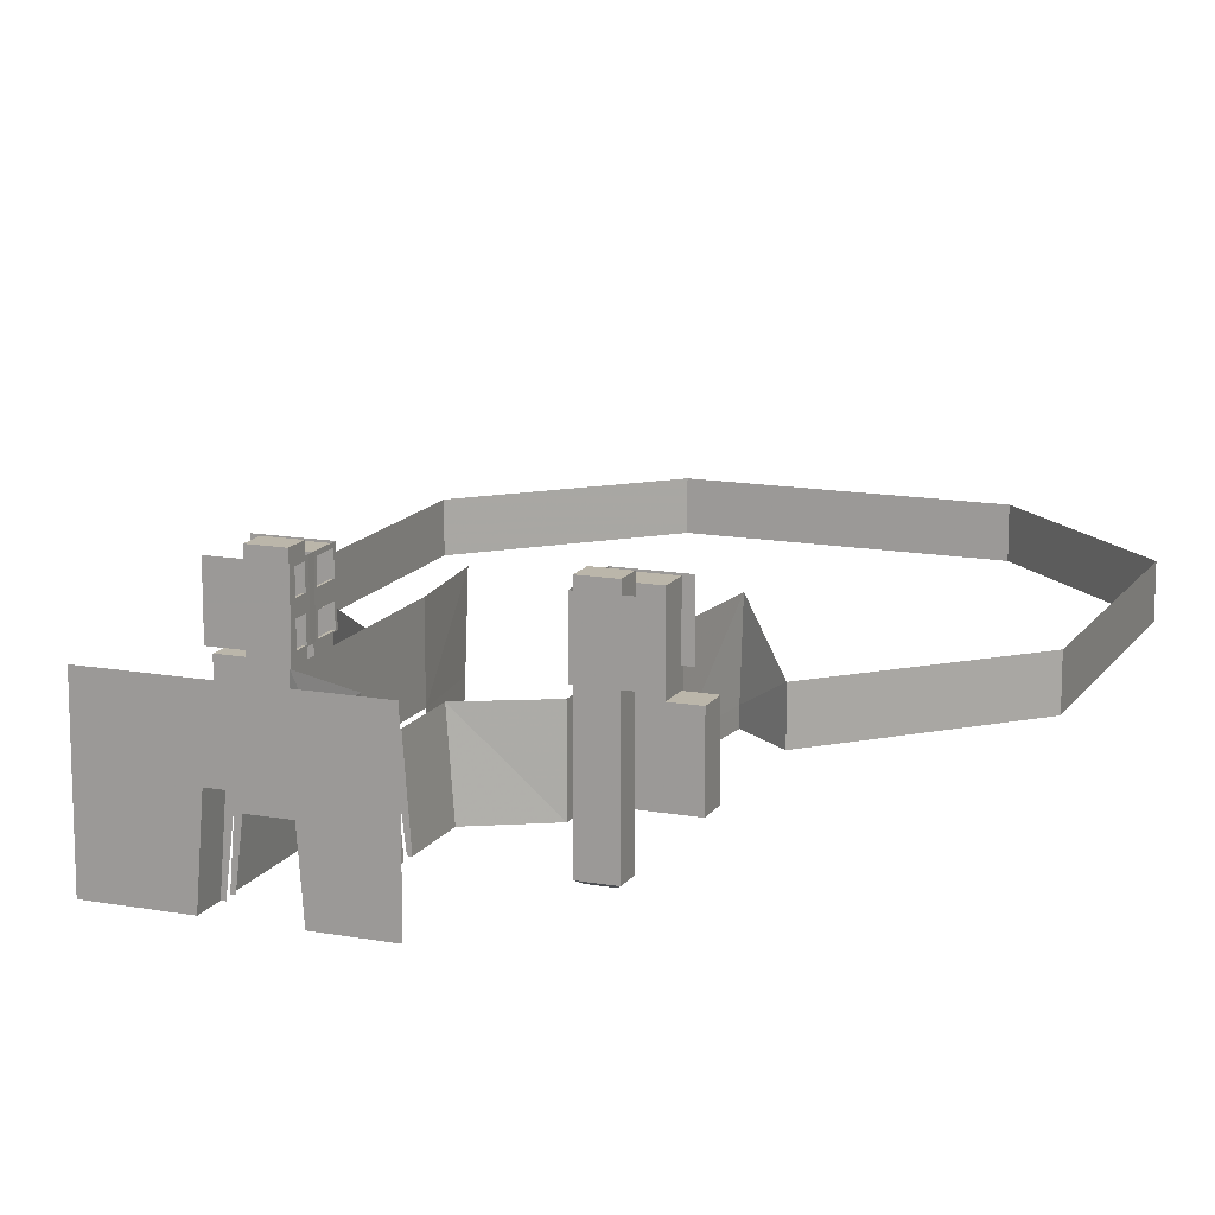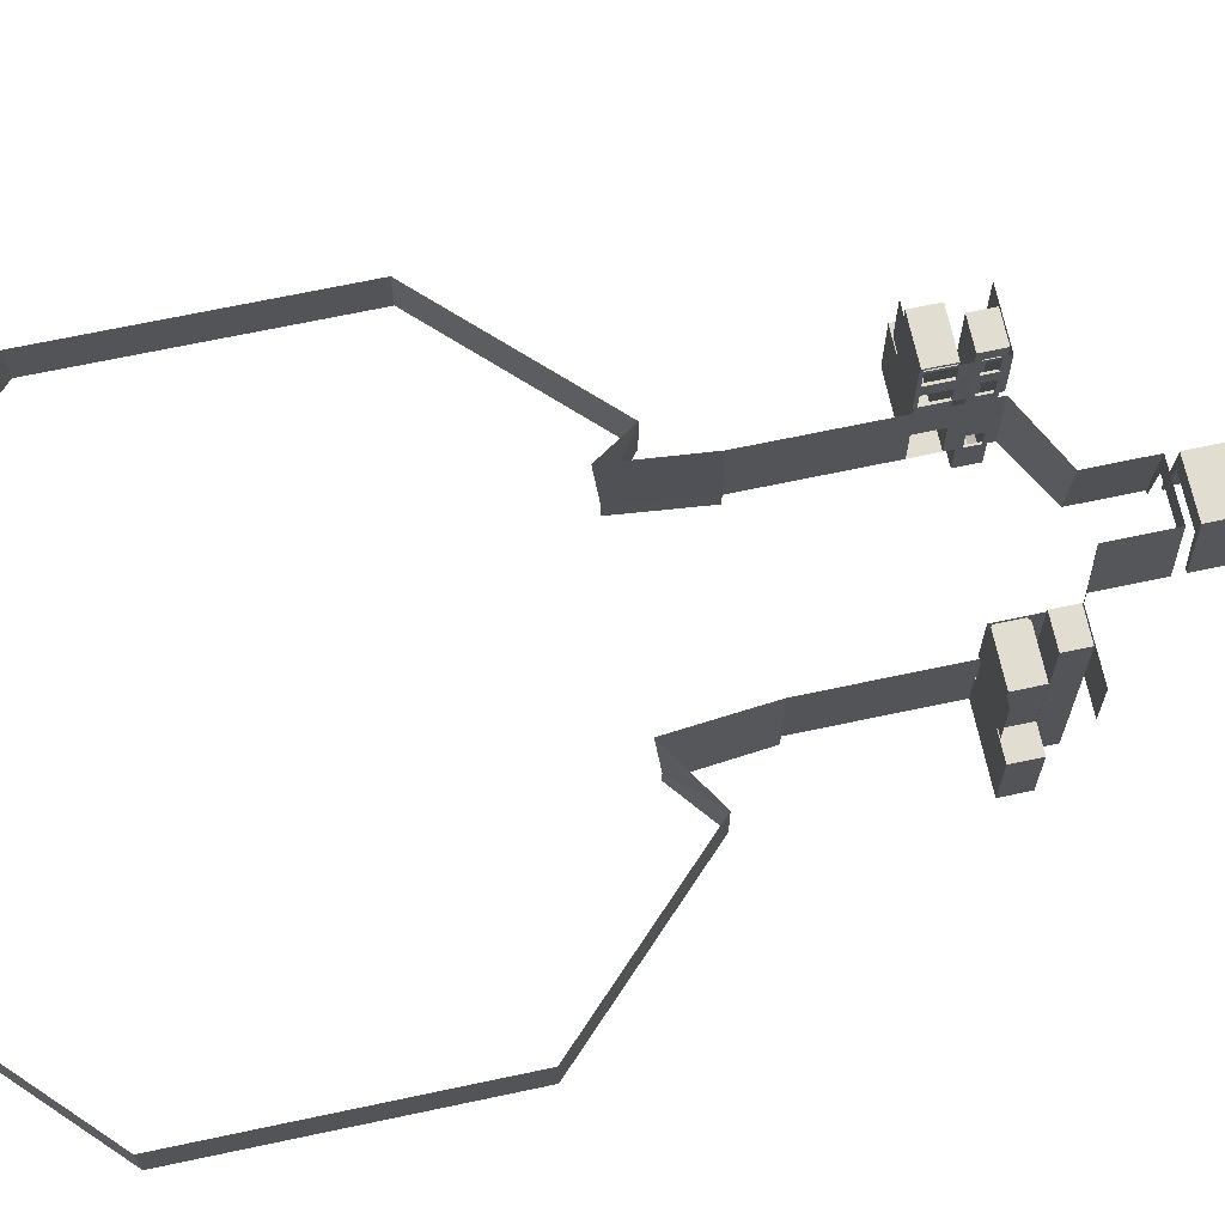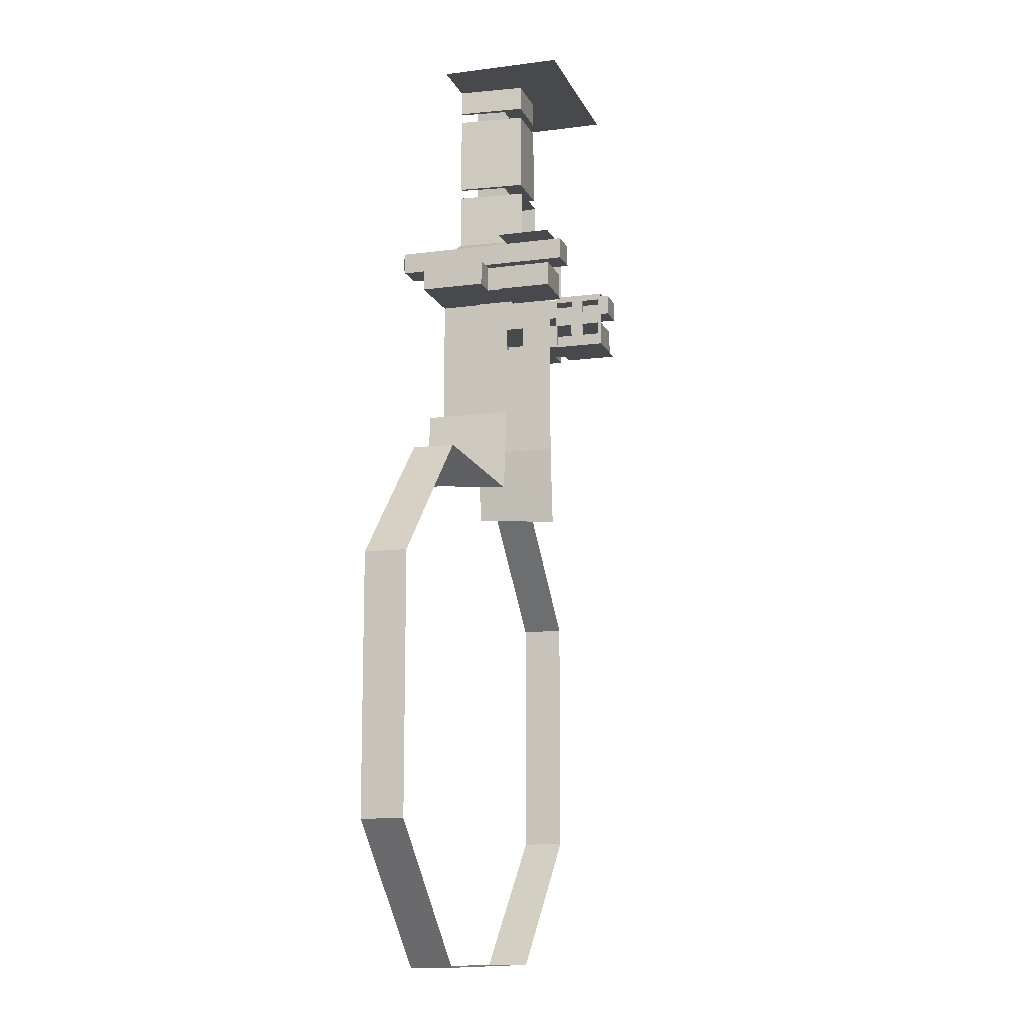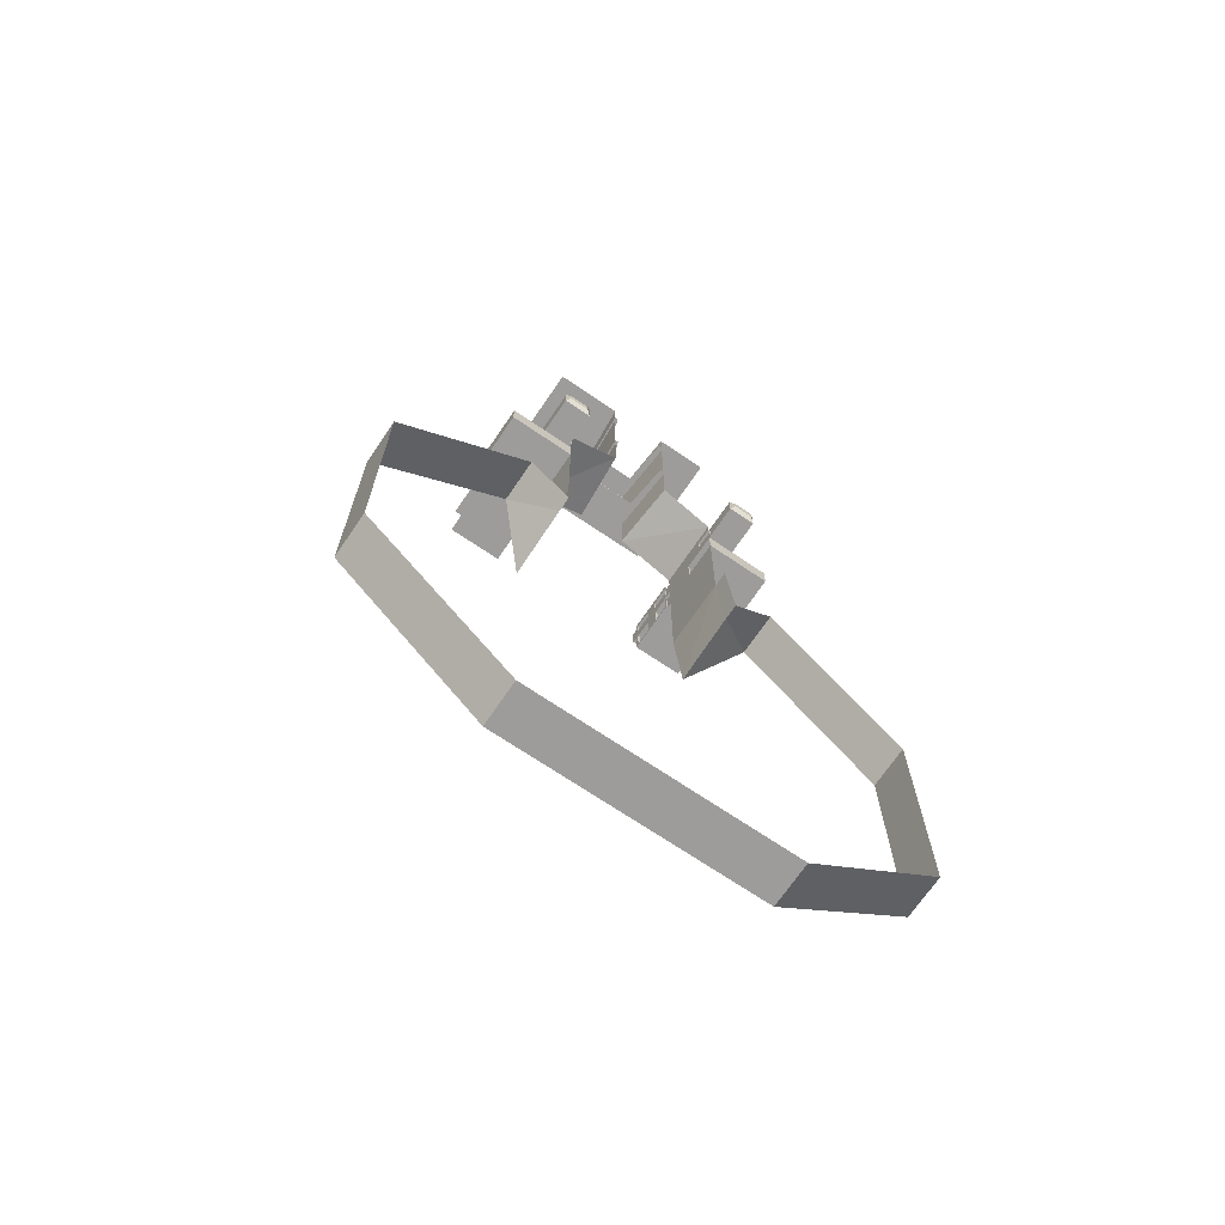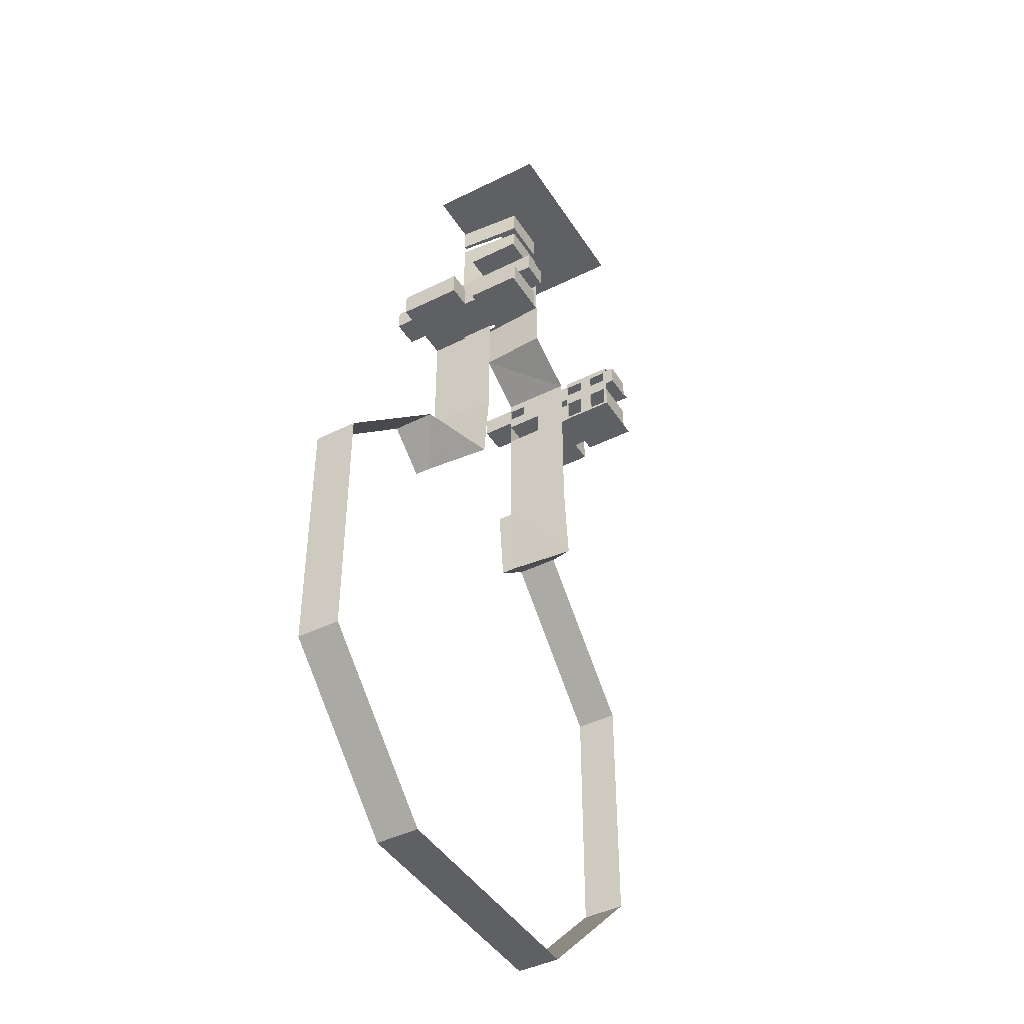
<metadata>
{"format":"obj","ext":"obj","renderer":"f3d","projection":"perspective","resolution":1024,"background":"white","views":[{"elev":14.1,"azim":21.7,"up":"+Y"},{"elev":68.6,"azim":-102.0,"up":"+Y"},{"elev":-12.2,"azim":107.2,"up":"+Z"},{"elev":-70.0,"azim":-34.2,"up":"+Z"},{"elev":-43.8,"azim":120.3,"up":"+Z"}]}
</metadata>
<code>
o paredes_planta_0
v 13.79 1.982 80.1
v 5 1.982 85.01
v 4.139 13.53 85.01
v 13.79 13.53 80.1
v 5 1.982 109.1
v 4.139 13.21 109.1
v 4.139 13.21 95.91
v 5 1.982 95.91
v 5 1.982 115
v 13.77 1.982 115
v 13.77 13.21 115
v 4.139 13.21 115
v 4.139 13.21 110.9
v 5 1.982 110.9
v 5 1.982 94.19
v 4.139 13.53 94.19
v 13.79 1.982 50.32
v 13.79 13.53 50.32
v 15.13 13.49 36.55
v 15.13 1.982 37.54
v 21.97 6.477 43.03
v 21.97 1.982 43.03
v 44.08 6.477 20.72
v 44.08 1.982 20.72
v 44.08 6.477 -21.23
v 44.08 1.982 -21.23
v 20.8 6.477 -43.88
v 20.8 1.982 -43.88
v 3.562 9.895 110.9
v 4.471 1.982 110.9
v 3.562 9.895 95.91
v 4.471 1.982 95.91
v 4.471 1.982 109.1
v 3.562 9.895 109.1
v 4.471 1.982 94.19
v 3.562 9.895 94.19
v 13.79 5.008 78.61
v 13.79 1.975 78.61
v 13.79 13.53 75.01
v 13.79 5.008 76.5
v 13.79 1.982 75.01
v 13.79 1.975 76.5
v 13.79 2.003 70.24
v 13.79 8.143 70.24
v 13.79 8.143 74.29
v 13.79 2.003 74.29
v 14.16 2.003 70.24
v 14.16 8.143 70.24
v 14.16 8.143 74.29
v 14.16 2.003 74.29
v 14.07 5.008 78.61
v 14.07 1.975 78.61
v 14.07 5.008 76.5
v 14.07 1.975 76.5
v 18.69 -3.73 75.79
v 18.69 -3.73 79.27
v 18.69 5.275 79.27
v 18.69 5.275 75.79
v 14.08 -3.73 79.27
v 14.08 5.275 79.27
v 14.08 5.275 75.79
v 14.08 -3.73 75.79
v 14.76 -4.272 76.79
v 14.76 -4.272 78.33
v 18.01 -4.272 78.33
v 18.01 -4.272 76.79
v 18.69 19.73 79.27
v 18.69 19.73 75.79
v 18.69 17.8 75.79
v 18.69 17.8 79.27
v 14.08 19.73 79.27
v 14.08 18.14 79.27
v 14.08 19.73 75.79
v 14.08 18.14 75.79
v 15.13 -0.5305 37.54
v 13.79 -0.5305 50.32
v 21.97 -0.5305 43.03
v 44.08 -0.5305 20.72
v 44.08 -0.5305 -21.23
v 20.8 -0.5305 -43.88
v 21.28 2.003 70.24
v 21.03 12.49 70.24
v 21.03 12.49 74.29
v 21.28 2.003 74.29
v 21.03 23.26 70.24
v 21.03 23.26 74.29
v 14.16 23.26 74.29
v 14.16 23.26 70.24
v 21.03 19.74 74.29
v 21.03 19.74 70.24
v 21.03 18.4 70.24
v 21.03 18.4 74.29
v 14.16 19.74 74.29
v 14.16 18.4 74.29
v 14.16 19.74 70.24
v 14.16 18.4 70.24
v 24.86 2.003 74.29
v 24.86 12.48 74.29
v 24.86 12.48 70.24
v 24.86 2.003 70.24
v 18.69 24.77 79.27
v 18.69 24.77 75.79
v 18.69 14.76 75.79
v 18.69 14.76 79.27
v 14.08 24.77 79.27
v 14.08 14.76 79.27
v 14.08 24.77 75.79
v 14.08 14.76 75.79
v 21.03 14.76 70.24
v 21.03 14.76 74.29
v 14.16 14.76 74.29
v 14.16 14.76 70.24
v 14.08 22.96 78.61
v 14.08 22.96 76.5
v 14.08 19.9 78.61
v 14.08 19.9 76.5
v 14.08 17.98 78.61
v 14.08 17.98 76.5
v 14.08 14.9 78.61
v 14.08 14.9 76.5
v 14.16 22.91 74.09
v 14.16 22.91 70.44
v 14.16 19.9 74.09
v 14.16 19.9 70.44
v 14.16 17.73 74.09
v 14.16 17.73 70.44
v 14.16 14.9 74.09
v 14.16 14.9 70.44
v 13.77 19.73 79.7
v 13.77 18.18 79.7
v 22.22 17.8 79.7
v 22.22 19.73 79.7
v 13.77 19.73 75.75
v 13.77 18.18 75.75
v 13.77 23.43 79.7
v 22.22 23.43 79.7
v 22.22 14.76 79.7
v 13.77 14.76 79.7
v 13.77 23.43 75.75
v 13.77 22.96 76.5
v 13.77 22.96 78.61
v 13.77 19.9 78.61
v 13.77 19.9 76.5
v 13.77 17.98 76.5
v 13.77 17.98 78.61
v 13.77 14.9 78.61
v 13.77 14.9 76.5
v 13.77 14.76 75.75
v 13.79 19.74 69.94
v 13.79 18.4 69.94
v 13.79 18.4 74.59
v 13.79 19.74 74.59
v 22.22 19.74 69.94
v 22.22 18.4 69.94
v 22.22 23.43 69.94
v 13.79 23.43 69.94
v 13.79 14.76 69.94
v 22.22 14.76 69.94
v 13.79 22.91 70.43
v 13.79 22.91 74.09
v 13.79 23.43 74.59
v 13.79 19.9 74.09
v 13.79 19.9 70.43
v 13.79 17.73 70.43
v 13.79 17.73 74.09
v 13.79 14.9 74.09
v 13.79 14.76 74.59
v 13.79 14.9 70.43
v 13.77 22.43 115
v 4.139 22.43 115
v -5 1.982 109.1
v -5 1.982 95.91
v -4.139 13.21 95.91
v -4.139 13.21 109.1
v -5 1.982 115
v -4.139 13.21 115
v -16.42 13.21 115
v -16.42 1.982 115
v -5 1.982 110.9
v -4.139 13.21 110.9
v -4.139 13.53 85.01
v -4.139 13.53 94.19
v -5 1.982 94.19
v -5 1.982 85.01
v -13.79 1.982 50.32
v -15.13 1.982 37.54
v -15.13 13.49 36.55
v -13.79 13.53 50.32
v -21.97 1.982 43.03
v -21.97 6.477 43.03
v -44.08 1.982 20.72
v -44.08 6.477 20.72
v -44.08 1.982 -21.23
v -44.08 6.477 -21.23
v -20.8 1.982 -43.88
v -20.8 6.477 -43.88
v -4.471 1.982 110.9
v -3.562 9.895 110.9
v -4.471 1.982 95.91
v -3.562 9.895 95.91
v -3.562 9.895 109.1
v -4.471 1.982 109.1
v -3.562 9.895 94.19
v -4.471 1.982 94.19
v -13.79 1.982 80.1
v -13.79 1.975 78.61
v -13.79 5.008 78.61
v -13.79 13.53 80.1
v -13.79 5.008 76.5
v -13.79 13.53 75.01
v -13.79 1.975 76.5
v -13.79 1.982 75.01
v -13.79 8.143 70.24
v -13.79 2.004 70.24
v -13.79 2.004 74.29
v -13.79 8.143 74.29
v -14.16 8.143 70.24
v -14.16 2.004 70.24
v -14.16 2.004 74.29
v -14.16 8.143 74.29
v -14.07 1.975 78.61
v -14.07 5.008 78.61
v -14.07 5.008 76.5
v -14.07 1.975 76.5
v -18.69 -3.73 75.79
v -18.69 5.275 75.79
v -18.69 5.275 79.27
v -18.69 -3.73 79.27
v -14.08 5.275 79.27
v -14.08 -3.73 79.27
v -14.08 -3.73 75.79
v -14.08 5.275 75.79
v -14.76 -4.272 76.79
v -18.01 -4.272 76.79
v -18.01 -4.272 78.33
v -14.76 -4.272 78.33
v -18.69 19.73 79.27
v -18.69 17.8 79.27
v -18.69 17.8 75.79
v -18.69 19.73 75.79
v -14.08 19.73 79.27
v -14.08 17.8 79.27
v -14.08 19.73 75.79
v -14.08 17.8 75.79
v -13.79 -0.5305 50.32
v -15.13 -0.5305 37.54
v -21.97 -0.5305 43.03
v -44.08 -0.5305 20.72
v -44.08 -0.5305 -21.23
v -20.8 -0.5305 -43.88
v -21.28 2.004 70.24
v -21.03 12.49 70.24
v -21.28 2.004 74.29
v -21.03 12.49 74.29
v -21.03 23.26 70.24
v -14.16 23.26 70.24
v -14.16 23.26 74.29
v -21.03 23.26 74.29
v -21.03 19.74 74.29
v -21.03 18.4 74.29
v -21.03 18.4 70.24
v -21.03 19.74 70.24
v -14.16 19.74 74.29
v -14.16 18.4 74.29
v -14.16 19.74 70.24
v -14.16 18.4 70.24
v -24.86 2.004 74.29
v -24.86 2.004 70.24
v -24.86 12.49 70.24
v -24.86 12.49 74.29
v -18.69 24.77 79.27
v -18.69 24.77 75.79
v -18.69 14.76 75.79
v -18.69 14.76 79.27
v -14.08 24.77 79.27
v -14.08 14.76 79.27
v -14.08 24.77 75.79
v -14.08 14.76 75.79
v -21.03 14.76 70.24
v -21.03 14.76 74.29
v -14.16 14.76 74.29
v -14.16 14.76 70.24
v -14.08 22.92 76.5
v -14.08 22.92 78.61
v -14.08 19.9 78.61
v -14.08 19.9 76.5
v -14.08 17.98 76.5
v -14.08 17.98 78.61
v -14.08 14.91 78.61
v -14.08 14.91 76.5
v -14.16 22.91 70.44
v -14.16 22.91 74.09
v -14.16 19.89 74.09
v -14.16 19.89 70.44
v -14.16 17.73 70.44
v -14.16 17.73 74.09
v -14.16 14.91 74.09
v -14.16 14.91 70.44
v -13.77 19.73 79.7
v -22.81 19.73 79.7
v -22.81 17.96 79.7
v -13.77 18.18 79.7
v -13.77 19.73 75.75
v -13.77 18.18 75.75
v -13.77 23.43 79.7
v -22.81 23.43 79.7
v -22.81 14.76 79.7
v -13.77 14.76 79.7
v -13.77 23.43 75.75
v -13.77 22.92 78.61
v -13.77 22.92 76.5
v -13.77 19.9 78.61
v -13.77 19.9 76.5
v -13.77 17.98 78.61
v -13.77 17.98 76.5
v -13.77 14.91 78.61
v -13.77 14.76 75.75
v -13.77 14.91 76.5
v -13.79 19.74 69.94
v -13.79 19.74 74.59
v -13.79 18.4 74.59
v -13.79 18.57 69.94
v -22.81 19.74 69.94
v -22.81 18.57 69.94
v -22.81 23.43 69.94
v -13.79 23.43 69.94
v -13.79 14.76 69.94
v -22.81 14.76 69.94
v -13.79 23.43 74.59
v -13.79 22.91 74.09
v -13.79 22.91 70.43
v -13.79 19.89 74.09
v -13.79 19.89 70.43
v -13.79 17.73 74.09
v -13.79 17.73 70.43
v -13.79 14.76 74.59
v -13.79 14.91 74.09
v -13.79 14.91 70.43
v -4.139 22.43 115
v -16.42 22.43 115
f 1 2 3 4
f 5 6 7 8
f 9 10 11 12
f 9 12 13 14
f 3 2 15 16
f 17 18 19 20
f 20 19 21 22
f 22 21 23 24
f 24 23 25 26
f 26 25 27 28
f 13 29 30 14
f 7 31 32 8
f 6 5 33 34
f 16 15 35 36
f 1 4 37 38
f 4 39 40 37
f 39 41 42 40
f 18 17 43 44
f 41 39 45 46
f 39 18 44 45
f 43 47 48 44
f 45 49 50 46
f 44 48 49 45
f 37 51 52 38
f 40 53 51 37
f 42 54 53 40
f 57 56 59 60
f 55 58 61 62
f 60 59 52 51
f 61 60 51 53
f 62 61 53 54
f 62 54 52 59
f 67 68 69 70
f 71 67 70 72
f 73 71 72 74
f 68 73 74 69
f 17 20 75 76
f 20 22 77 75
f 22 24 78 77
f 24 26 79 78
f 26 28 80 79
f 81 82 48 47
f 49 83 84 50
f 85 86 87 88
f 89 90 91 92
f 93 89 92 94
f 95 93 94 96
f 90 95 96 91
f 101 102 68 67
f 103 104 70 69
f 105 101 67 71
f 104 106 72 70
f 102 107 73 68
f 108 103 69 74
f 86 85 90 89
f 109 110 92 91
f 87 86 89 93
f 110 111 94 92
f 85 88 95 90
f 112 109 91 96
f 58 57 104 103
f 57 60 106 104
f 60 61 108 106
f 61 58 103 108
f 82 83 110 109
f 83 49 111 110
f 49 48 112 111
f 112 48 82 109
f 107 105 113 114
f 105 71 115 113
f 71 73 116 115
f 73 107 114 116
f 74 72 117 118
f 72 106 119 117
f 106 108 120 119
f 108 74 118 120
f 88 87 121 122
f 87 93 123 121
f 93 95 124 123
f 95 88 122 124
f 96 94 125 126
f 94 111 127 125
f 111 112 128 127
f 112 96 126 128
f 129 130 131 132
f 133 134 130 129
f 135 129 132 136
f 137 131 130 138
f 139 140 141 135
f 135 141 142 129
f 129 142 143 133
f 133 143 140 139
f 134 144 145 130
f 130 145 146 138
f 138 146 147 148
f 148 147 144 134
f 149 150 151 152
f 153 154 150 149
f 155 153 149 156
f 157 150 154 158
f 156 159 160 161
f 161 160 162 152
f 152 162 163 149
f 149 163 159 156
f 150 164 165 151
f 151 165 166 167
f 167 166 168 157
f 157 168 164 150
f 12 11 169 170
f 105 107 102 101
f 100 99 82 81
f 83 98 97 84
f 99 98 83 82
f 59 56 65 64
f 56 55 66 65
f 55 62 63 66
f 62 59 64 63
f 171 172 173 174
f 175 176 177 178
f 175 179 180 176
f 181 182 183 184
f 185 186 187 188
f 186 189 190 187
f 189 191 192 190
f 191 193 194 192
f 193 195 196 194
f 180 179 197 198
f 173 172 199 200
f 174 201 202 171
f 182 203 204 183
f 205 206 207 208
f 208 207 209 210
f 210 209 211 212
f 188 213 214 185
f 212 215 216 210
f 210 216 213 188
f 214 213 217 218
f 216 215 219 220
f 213 216 220 217
f 207 206 221 222
f 209 207 222 223
f 211 209 223 224
f 227 229 230 228
f 225 231 232 226
f 229 222 221 230
f 232 223 222 229
f 231 224 223 232
f 231 230 221 224
f 237 238 239 240
f 241 242 238 237
f 243 244 242 241
f 240 239 244 243
f 185 245 246 186
f 186 246 247 189
f 189 247 248 191
f 191 248 249 193
f 193 249 250 195
f 251 218 217 252
f 220 219 253 254
f 255 256 257 258
f 259 260 261 262
f 263 264 260 259
f 265 266 264 263
f 262 261 266 265
f 271 237 240 272
f 273 239 238 274
f 275 241 237 271
f 274 238 242 276
f 272 240 243 277
f 278 244 239 273
f 258 259 262 255
f 279 261 260 280
f 257 263 259 258
f 280 260 264 281
f 255 262 265 256
f 282 266 261 279
f 226 273 274 227
f 227 274 276 229
f 229 276 278 232
f 232 278 273 226
f 252 279 280 254
f 254 280 281 220
f 220 281 282 217
f 282 279 252 217
f 277 283 284 275
f 275 284 285 241
f 241 285 286 243
f 243 286 283 277
f 244 287 288 242
f 242 288 289 276
f 276 289 290 278
f 278 290 287 244
f 256 291 292 257
f 257 292 293 263
f 263 293 294 265
f 265 294 291 256
f 266 295 296 264
f 264 296 297 281
f 281 297 298 282
f 282 298 295 266
f 299 300 301 302
f 303 299 302 304
f 305 306 300 299
f 307 308 302 301
f 309 305 310 311
f 305 299 312 310
f 299 303 313 312
f 303 309 311 313
f 304 302 314 315
f 302 308 316 314
f 308 317 318 316
f 317 304 315 318
f 319 320 321 322
f 323 319 322 324
f 325 326 319 323
f 327 328 324 322
f 326 329 330 331
f 329 320 332 330
f 320 319 333 332
f 319 326 331 333
f 322 321 334 335
f 321 336 337 334
f 336 327 338 337
f 327 322 335 338
f 176 339 340 177
f 275 271 272 277
f 268 251 252 269
f 254 253 267 270
f 269 252 254 270
f 230 236 235 228
f 228 235 234 225
f 225 234 233 231
f 231 233 236 230
f 176 180 13 12
f 174 173 7 6
f 55 56 57 58
f 52 54 42 38
f 63 64 65 66
f 50 47 43 46
f 84 81 47 50
f 97 98 99 100
f 119 120 147 146
f 120 118 144 147
f 118 117 145 144
f 117 119 146 145
f 115 116 143 142
f 116 114 140 143
f 114 113 141 140
f 113 115 142 141
f 125 127 166 165
f 127 128 168 166
f 128 126 164 168
f 126 125 165 164
f 167 148 134 151
f 151 134 133 152
f 152 133 139 161
f 121 123 162 160
f 123 124 163 162
f 124 122 159 163
f 122 121 160 159
f 97 100 81 84
f 225 226 227 228
f 221 206 211 224
f 233 234 235 236
f 219 215 214 218
f 253 219 218 251
f 267 268 269 270
f 289 316 318 290
f 290 318 315 287
f 287 315 314 288
f 288 314 316 289
f 285 312 313 286
f 286 313 311 283
f 283 311 310 284
f 284 310 312 285
f 296 334 337 297
f 297 337 338 298
f 298 338 335 295
f 295 335 334 296
f 336 321 304 317
f 321 320 303 304
f 320 329 309 303
f 292 330 332 293
f 293 332 333 294
f 294 333 331 291
f 291 331 330 292
f 267 253 251 268
f 182 16 36 203
f 200 31 7 173
f 174 6 34 201
f 198 29 13 180
f 176 12 170 339
f 208 181 184 205
f 250 80 28 195
f 195 28 27 196

</code>
